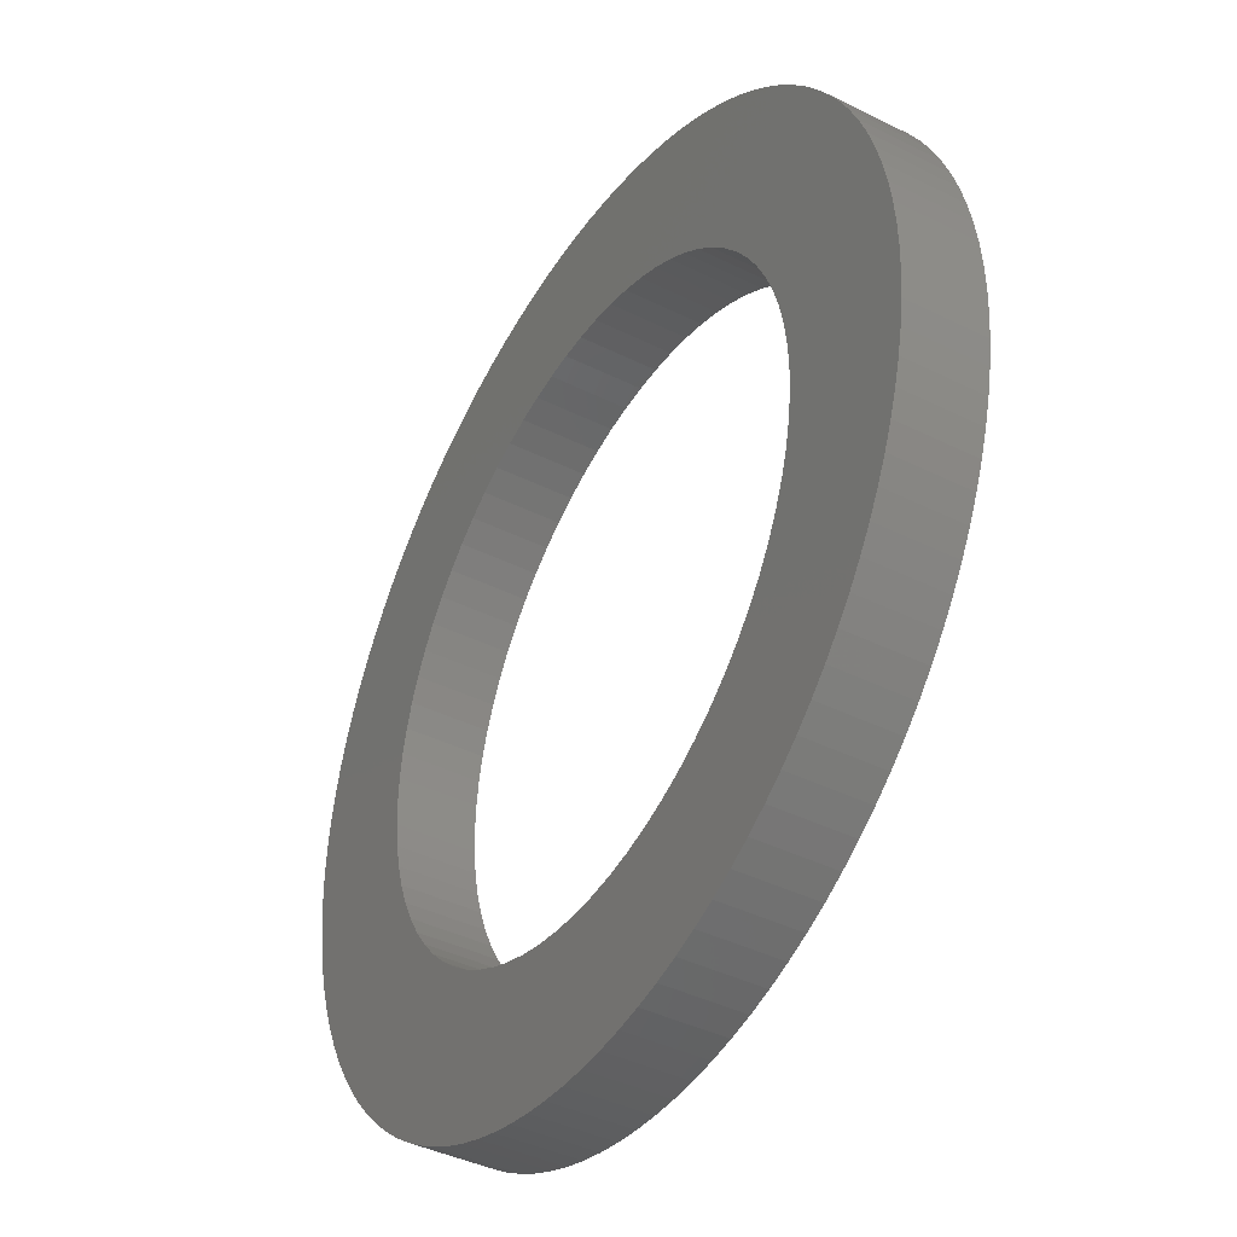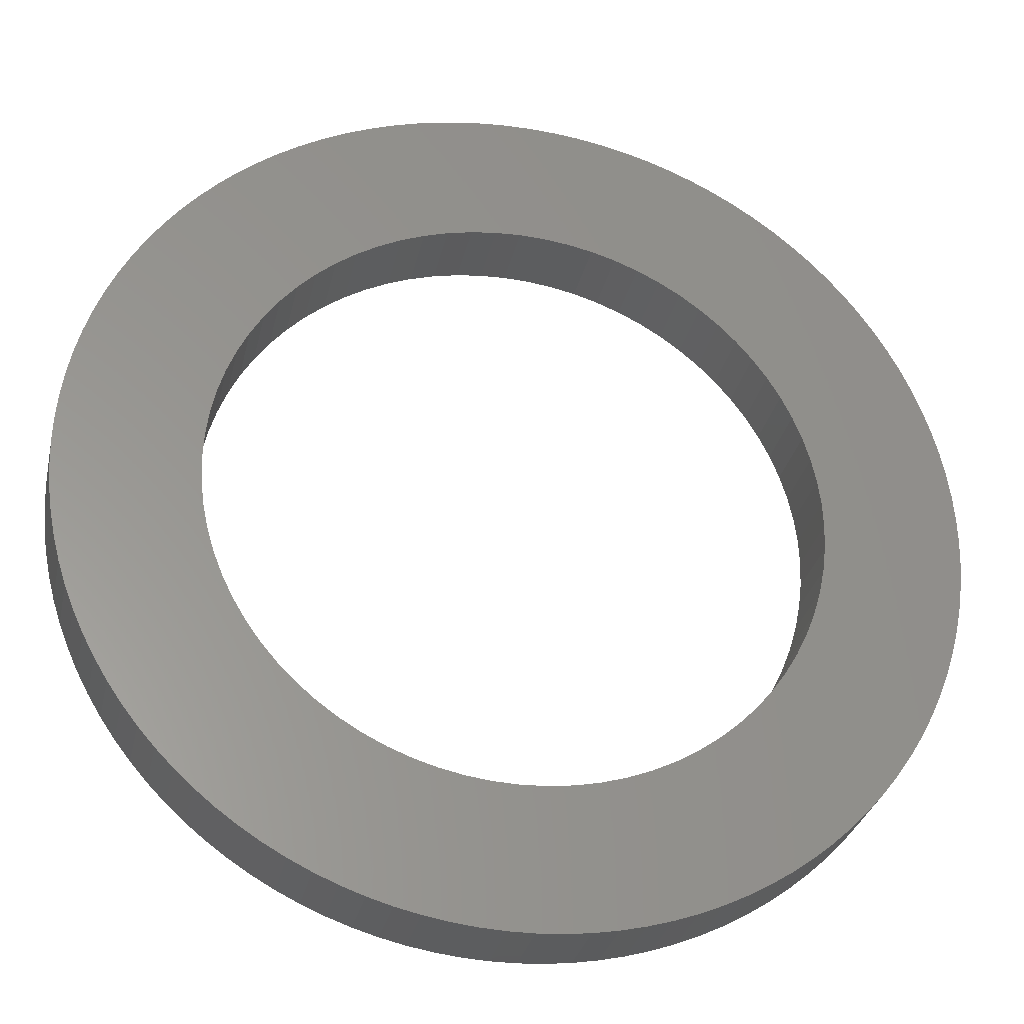
<metadata>
{"format":"stl","ext":"stl","renderer":"f3d","projection":"perspective","resolution":1024,"background":"white","views":[{"elev":-41.0,"azim":58.8,"up":"+Y"},{"elev":-30.3,"azim":-12.3,"up":"+Y"}]}
</metadata>
<code>
# stl→obj: 372 verts, 744 faces
v -8.523 -1.982 0
v -8.622 -1.492 1.5
v -8.622 -1.492 0
v -8.523 -1.982 1.5
v 8.736 0.4995 1.5
v 8.693 0.9974 0
v 8.693 0.9974 1.5
v 8.736 0.4995 0
v 8.75 0 1.5
v 8.75 0 0
v 8.622 1.492 0
v 8.622 1.492 1.5
v 5.343 6.929 0
v 4.939 7.223 1.5
v 5.343 6.929 1.5
v 4.939 7.223 0
v 8.06 3.406 1.5
v 7.852 3.861 0
v 7.852 3.861 1.5
v 8.06 3.406 0
v -0.2499 8.746 0
v -0.7488 8.718 1.5
v -0.2499 8.746 1.5
v -0.7488 8.718 0
v 8.622 -1.492 1.5
v 8.693 -0.9974 0
v 8.693 -0.9974 1.5
v 8.622 -1.492 0
v -8.06 -3.406 0
v -8.241 -2.94 1.5
v -8.241 -2.94 0
v -8.06 -3.406 1.5
v 1.738 -8.576 0
v 2.224 -8.463 1.5
v 1.738 -8.576 1.5
v 2.224 -8.463 0
v 7.361 4.731 1.5
v 7.079 5.143 0
v 7.079 5.143 1.5
v 7.361 4.731 0
v 8.523 1.982 1.5
v 8.396 2.465 0
v 8.396 2.465 1.5
v 8.523 1.982 0
v -3.635 7.959 0
v -4.083 7.739 1.5
v -3.635 7.959 1.5
v -4.083 7.739 0
v 3.175 8.154 0
v 2.704 8.322 1.5
v 3.175 8.154 1.5
v 2.704 8.322 0
v -8.396 -2.465 1.5
v -8.396 -2.465 0
v -2.224 8.463 0
v -2.704 8.322 1.5
v -2.224 8.463 1.5
v -2.704 8.322 0
v -7.619 -4.303 0
v -7.852 -3.861 1.5
v -7.852 -3.861 0
v -7.619 -4.303 1.5
v 8.736 -0.4995 1.5
v 8.736 -0.4995 0
v -8.736 -0.4995 0
v -8.75 0 1.5
v -8.75 0 0
v -8.736 -0.4995 1.5
v -7.361 4.731 0
v -7.079 5.143 1.5
v -7.079 5.143 0
v -7.361 4.731 1.5
v 5.73 -6.613 0
v 6.098 -6.275 1.5
v 5.73 -6.613 1.5
v 6.098 -6.275 0
v -4.518 -7.493 0
v -4.083 -7.739 1.5
v -4.518 -7.493 1.5
v -4.083 -7.739 0
v 4.518 7.493 1.5
v 4.518 7.493 0
v -7.361 -4.731 0
v -7.361 -4.731 1.5
v 8.241 2.94 0
v 8.241 2.94 1.5
v -6.098 -6.275 0
v -6.446 -5.917 1.5
v -6.446 -5.917 0
v -6.098 -6.275 1.5
v 7.619 -4.303 1.5
v 7.852 -3.861 0
v 7.852 -3.861 1.5
v 7.619 -4.303 0
v 1.245 -8.661 0
v 1.245 -8.661 1.5
v -7.852 3.861 0
v -7.619 4.303 1.5
v -7.619 4.303 0
v -7.852 3.861 1.5
v 2.704 -8.322 0
v 3.175 -8.154 1.5
v 2.704 -8.322 1.5
v 3.175 -8.154 0
v 0.2499 8.746 0
v 0.2499 8.746 1.5
v -5.73 6.613 0
v -6.098 6.275 1.5
v -5.73 6.613 1.5
v -6.098 6.275 0
v -8.693 0.9974 0
v -8.622 1.492 1.5
v -8.622 1.492 0
v -8.693 0.9974 1.5
v 6.446 5.917 1.5
v 6.098 6.275 0
v 6.098 6.275 1.5
v 6.446 5.917 0
v 7.619 4.303 0
v 7.619 4.303 1.5
v 1.738 8.576 0
v 1.245 8.661 1.5
v 1.738 8.576 1.5
v 1.245 8.661 0
v -3.175 -8.154 0
v -2.704 -8.322 1.5
v -3.175 -8.154 1.5
v -2.704 -8.322 0
v -1.245 8.661 1.5
v -1.245 8.661 0
v -8.06 3.406 0
v -8.06 3.406 1.5
v -1.738 8.576 1.5
v -1.738 8.576 0
v 5.73 6.613 0
v 5.73 6.613 1.5
v -5.343 6.929 0
v -5.343 6.929 1.5
v -6.446 5.917 0
v -6.446 5.917 1.5
v -8.523 1.982 0
v -8.396 2.465 1.5
v -8.396 2.465 0
v -8.523 1.982 1.5
v -6.774 -5.539 1.5
v -6.774 -5.539 0
v 8.396 -2.465 1.5
v 8.523 -1.982 0
v 8.523 -1.982 1.5
v 8.396 -2.465 0
v -0.7488 -8.718 0
v -0.2499 -8.746 1.5
v -0.7488 -8.718 1.5
v -0.2499 -8.746 0
v 0.2499 -8.746 1.5
v 0.2499 -8.746 0
v 3.635 -7.959 1.5
v 3.635 -7.959 0
v 4.083 7.739 1.5
v 4.083 7.739 0
v 8.06 -3.406 1.5
v 8.241 -2.94 0
v 8.241 -2.94 1.5
v 8.06 -3.406 0
v -7.079 -5.143 1.5
v -7.079 -5.143 0
v 6.774 5.539 1.5
v 6.774 5.539 0
v -1.245 -8.661 0
v -1.245 -8.661 1.5
v -2.224 -8.463 1.5
v -2.224 -8.463 0
v 0.7488 -8.718 1.5
v 0.7488 -8.718 0
v -4.518 7.493 0
v -4.939 7.223 1.5
v -4.518 7.493 1.5
v -4.939 7.223 0
v 2.224 8.463 0
v 2.224 8.463 1.5
v -3.175 8.154 1.5
v -3.175 8.154 0
v 4.083 -7.739 0
v 4.518 -7.493 1.5
v 4.083 -7.739 1.5
v 4.518 -7.493 0
v 6.446 -5.917 1.5
v 6.774 -5.539 0
v 6.774 -5.539 1.5
v 6.446 -5.917 0
v -3.635 -7.959 1.5
v -3.635 -7.959 0
v 3.635 7.959 0
v 3.635 7.959 1.5
v -6.774 5.539 1.5
v -6.774 5.539 0
v -8.693 -0.9974 1.5
v -8.693 -0.9974 0
v 0.7488 8.718 0
v 0.7488 8.718 1.5
v -8.241 2.94 1.5
v -8.241 2.94 0
v 7.079 -5.143 0
v 7.079 -5.143 1.5
v 4.939 -7.223 1.5
v 4.939 -7.223 0
v -5.73 -6.613 0
v -5.343 -6.929 1.5
v -5.73 -6.613 1.5
v -5.343 -6.929 0
v -1.738 -8.576 1.5
v -1.738 -8.576 0
v -4.939 -7.223 0
v -4.939 -7.223 1.5
v 6 0 0
v 5.98 -0.4955 0
v 5.918 -0.9876 0
v 5.98 0.4955 0
v 5.816 -1.473 0
v 5.918 0.9876 0
v 5.675 -1.948 0
v 5.495 -2.41 0
v 5.816 1.473 0
v 5.277 -2.856 0
v 5.023 -3.282 0
v 7.361 -4.731 0
v 5.675 1.948 0
v 4.735 -3.685 0
v 4.414 -4.064 0
v 5.495 2.41 0
v 5.277 2.856 0
v 4.064 -4.414 0
v 3.685 -4.735 0
v 5.343 -6.929 0
v 3.282 -5.023 0
v 2.856 -5.277 0
v 2.41 -5.495 0
v 1.948 -5.675 0
v 1.473 -5.816 0
v 0.9876 -5.918 0
v 0.4955 -5.98 0
v 0 -6 0
v -0.4955 -5.98 0
v -0.9876 -5.918 0
v -1.473 -5.816 0
v -1.948 -5.675 0
v -2.41 -5.495 0
v -2.856 -5.277 0
v -3.282 -5.023 0
v -3.685 -4.735 0
v -4.064 -4.414 0
v -4.414 -4.064 0
v -4.735 -3.685 0
v -5.023 -3.282 0
v -5.277 -2.856 0
v 5.023 3.282 0
v 4.735 3.685 0
v 4.414 4.064 0
v 4.064 4.414 0
v 3.685 4.735 0
v 3.282 5.023 0
v 2.856 5.277 0
v 2.41 5.495 0
v 1.948 5.675 0
v 1.473 5.816 0
v 0.9876 5.918 0
v 0.4955 5.98 0
v 0 6 0
v -0.4955 5.98 0
v -0.9876 5.918 0
v -1.473 5.816 0
v -1.948 5.675 0
v -2.41 5.495 0
v -2.856 5.277 0
v -3.282 5.023 0
v -3.685 4.735 0
v -4.064 4.414 0
v -4.414 4.064 0
v -4.735 3.685 0
v -5.023 3.282 0
v -5.277 2.856 0
v -5.495 2.41 0
v -5.675 1.948 0
v -5.816 1.473 0
v -5.918 0.9876 0
v -5.98 0.4955 0
v -8.736 0.4995 0
v -6 0 0
v -5.495 -2.41 0
v -5.675 -1.948 0
v -5.816 -1.473 0
v -5.918 -0.9876 0
v -5.98 -0.4955 0
v 7.361 -4.731 1.5
v 5.343 -6.929 1.5
v -8.736 0.4995 1.5
v 6 0 1.5
v 5.98 0.4955 1.5
v 5.918 0.9876 1.5
v 5.98 -0.4955 1.5
v 5.816 1.473 1.5
v 5.918 -0.9876 1.5
v 5.675 1.948 1.5
v 5.495 2.41 1.5
v 5.816 -1.473 1.5
v 5.277 2.856 1.5
v 5.023 3.282 1.5
v 5.675 -1.948 1.5
v 4.735 3.685 1.5
v 4.414 4.064 1.5
v 5.495 -2.41 1.5
v 5.277 -2.856 1.5
v 4.064 4.414 1.5
v 3.685 4.735 1.5
v 3.282 5.023 1.5
v 2.856 5.277 1.5
v 2.41 5.495 1.5
v 1.948 5.675 1.5
v 1.473 5.816 1.5
v 0.9876 5.918 1.5
v 0.4955 5.98 1.5
v 0 6 1.5
v -0.4955 5.98 1.5
v -0.9876 5.918 1.5
v -1.473 5.816 1.5
v -1.948 5.675 1.5
v -2.41 5.495 1.5
v -2.856 5.277 1.5
v -3.282 5.023 1.5
v -3.685 4.735 1.5
v -4.064 4.414 1.5
v -4.414 4.064 1.5
v -4.735 3.685 1.5
v -5.023 3.282 1.5
v -5.277 2.856 1.5
v 5.023 -3.282 1.5
v 4.735 -3.685 1.5
v 4.414 -4.064 1.5
v 4.064 -4.414 1.5
v 3.685 -4.735 1.5
v 3.282 -5.023 1.5
v 2.856 -5.277 1.5
v 2.41 -5.495 1.5
v 1.948 -5.675 1.5
v 1.473 -5.816 1.5
v 0.9876 -5.918 1.5
v 0.4955 -5.98 1.5
v 0 -6 1.5
v -0.4955 -5.98 1.5
v -0.9876 -5.918 1.5
v -1.473 -5.816 1.5
v -1.948 -5.675 1.5
v -2.41 -5.495 1.5
v -2.856 -5.277 1.5
v -3.282 -5.023 1.5
v -3.685 -4.735 1.5
v -4.064 -4.414 1.5
v -4.414 -4.064 1.5
v -4.735 -3.685 1.5
v -5.023 -3.282 1.5
v -5.277 -2.856 1.5
v -5.495 -2.41 1.5
v -5.675 -1.948 1.5
v -5.816 -1.473 1.5
v -5.918 -0.9876 1.5
v -5.98 -0.4955 1.5
v -6 0 1.5
v -5.495 2.41 1.5
v -5.675 1.948 1.5
v -5.816 1.473 1.5
v -5.918 0.9876 1.5
v -5.98 0.4955 1.5
f 1 2 3
f 2 1 4
f 5 6 7
f 6 5 8
f 9 8 5
f 8 9 10
f 7 11 12
f 11 7 6
f 13 14 15
f 14 13 16
f 17 18 19
f 18 17 20
f 21 22 23
f 22 21 24
f 25 26 27
f 26 25 28
f 29 30 31
f 30 29 32
f 33 34 35
f 34 33 36
f 37 38 39
f 38 37 40
f 41 42 43
f 42 41 44
f 45 46 47
f 46 45 48
f 49 50 51
f 50 49 52
f 31 53 54
f 53 31 30
f 55 56 57
f 56 55 58
f 59 60 61
f 60 59 62
f 63 10 9
f 10 63 64
f 65 66 67
f 66 65 68
f 69 70 71
f 70 69 72
f 73 74 75
f 74 73 76
f 77 78 79
f 78 77 80
f 16 81 14
f 81 16 82
f 83 62 59
f 62 83 84
f 27 64 63
f 64 27 26
f 43 85 86
f 85 43 42
f 61 32 29
f 32 61 60
f 87 88 89
f 88 87 90
f 91 92 93
f 92 91 94
f 95 35 96
f 35 95 33
f 97 98 99
f 98 97 100
f 54 4 1
f 4 54 53
f 101 102 103
f 102 101 104
f 105 23 106
f 23 105 21
f 107 108 109
f 108 107 110
f 111 112 113
f 112 111 114
f 115 116 117
f 116 115 118
f 19 119 120
f 119 19 18
f 121 122 123
f 122 121 124
f 125 126 127
f 126 125 128
f 24 129 22
f 129 24 130
f 131 100 97
f 100 131 132
f 130 133 129
f 133 130 134
f 135 15 136
f 15 135 13
f 137 109 138
f 109 137 107
f 139 108 110
f 108 139 140
f 141 142 143
f 142 141 144
f 36 103 34
f 103 36 101
f 89 145 146
f 145 89 88
f 147 148 149
f 148 147 150
f 151 152 153
f 152 151 154
f 154 155 152
f 155 154 156
f 134 57 133
f 57 134 55
f 149 28 25
f 28 149 148
f 104 157 102
f 157 104 158
f 99 72 69
f 72 99 98
f 82 159 81
f 159 82 160
f 161 162 163
f 162 161 164
f 120 40 37
f 40 120 119
f 146 165 166
f 165 146 145
f 167 118 115
f 118 167 168
f 169 153 170
f 153 169 151
f 128 171 126
f 171 128 172
f 12 44 41
f 44 12 11
f 156 173 155
f 173 156 174
f 175 176 177
f 176 175 178
f 179 123 180
f 123 179 121
f 178 138 176
f 138 178 137
f 58 181 56
f 181 58 182
f 183 184 185
f 184 183 186
f 86 20 17
f 20 86 85
f 187 188 189
f 188 187 190
f 174 96 173
f 96 174 95
f 158 185 157
f 185 158 183
f 80 191 78
f 191 80 192
f 113 144 141
f 144 113 112
f 193 51 194
f 51 193 49
f 71 195 196
f 195 71 70
f 163 150 147
f 150 163 162
f 93 164 161
f 164 93 92
f 3 197 198
f 197 3 2
f 199 106 200
f 106 199 105
f 143 201 202
f 201 143 142
f 52 180 50
f 180 52 179
f 189 203 204
f 203 189 188
f 186 205 184
f 205 186 206
f 166 84 83
f 84 166 165
f 198 68 65
f 68 198 197
f 48 177 46
f 177 48 175
f 160 194 159
f 194 160 193
f 124 200 122
f 200 124 199
f 202 132 131
f 132 202 201
f 207 208 209
f 208 207 210
f 192 127 191
f 127 192 125
f 172 211 171
f 211 172 212
f 74 190 187
f 190 74 76
f 213 79 214
f 79 213 77
f 87 209 90
f 209 87 207
f 215 10 64
f 216 64 26
f 10 215 8
f 217 26 28
f 218 8 215
f 217 28 148
f 8 218 6
f 219 148 150
f 220 6 218
f 221 150 162
f 6 220 11
f 221 162 164
f 11 220 44
f 222 164 92
f 223 44 220
f 224 92 94
f 44 223 42
f 225 94 226
f 227 42 223
f 225 226 203
f 42 227 85
f 228 203 188
f 85 227 20
f 229 188 190
f 230 20 227
f 229 190 76
f 20 230 18
f 231 18 230
f 64 216 215
f 26 217 216
f 148 219 217
f 232 76 73
f 150 221 219
f 164 222 221
f 233 73 234
f 92 224 222
f 94 225 224
f 233 234 206
f 203 228 225
f 235 206 186
f 188 229 228
f 236 186 183
f 76 232 229
f 73 233 232
f 236 183 158
f 206 235 233
f 237 158 104
f 186 236 235
f 238 104 101
f 158 237 236
f 239 101 36
f 104 238 237
f 239 36 33
f 101 239 238
f 240 33 95
f 33 240 239
f 241 95 174
f 95 241 240
f 156 241 174
f 156 242 241
f 154 242 156
f 154 243 242
f 151 243 154
f 169 243 151
f 243 169 244
f 212 244 169
f 244 212 245
f 172 245 212
f 128 245 172
f 245 128 246
f 125 246 128
f 246 125 247
f 192 247 125
f 247 192 248
f 80 248 192
f 77 248 80
f 248 77 249
f 213 249 77
f 249 213 250
f 210 250 213
f 207 250 210
f 250 207 251
f 87 251 207
f 251 87 252
f 89 252 87
f 146 252 89
f 252 146 253
f 166 253 146
f 253 166 254
f 83 254 166
f 59 254 83
f 254 59 255
f 61 255 59
f 18 231 119
f 256 119 231
f 119 256 40
f 40 256 38
f 257 38 256
f 38 257 168
f 258 168 257
f 168 258 118
f 118 258 116
f 259 116 258
f 116 259 135
f 260 135 259
f 135 260 13
f 13 260 16
f 261 16 260
f 16 261 82
f 262 82 261
f 82 262 160
f 160 262 193
f 263 193 262
f 193 263 49
f 264 49 263
f 49 264 52
f 265 52 264
f 52 265 179
f 179 265 121
f 266 121 265
f 121 266 124
f 267 124 266
f 124 267 199
f 267 105 199
f 268 105 267
f 268 21 105
f 269 21 268
f 269 24 21
f 130 269 270
f 269 130 24
f 134 270 271
f 270 134 130
f 58 271 272
f 271 55 134
f 182 272 273
f 271 58 55
f 45 273 274
f 272 182 58
f 175 274 275
f 273 45 182
f 178 275 276
f 107 276 277
f 274 48 45
f 110 277 278
f 274 175 48
f 196 278 279
f 275 178 175
f 71 279 280
f 99 280 281
f 276 137 178
f 97 281 282
f 131 282 283
f 276 107 137
f 143 283 284
f 141 284 285
f 111 285 286
f 287 286 288
f 277 110 107
f 255 61 289
f 29 289 61
f 278 139 110
f 289 29 290
f 278 196 139
f 31 290 29
f 279 71 196
f 54 290 31
f 280 69 71
f 290 54 291
f 280 99 69
f 1 291 54
f 281 97 99
f 291 1 292
f 282 131 97
f 3 292 1
f 283 202 131
f 198 292 3
f 283 143 202
f 292 198 293
f 284 141 143
f 65 293 198
f 285 113 141
f 293 65 288
f 285 111 113
f 67 288 65
f 286 287 111
f 288 67 287
f 116 136 117
f 136 116 135
f 204 226 294
f 226 204 203
f 234 75 295
f 75 234 73
f 294 94 91
f 94 294 226
f 39 168 167
f 168 39 38
f 212 170 211
f 170 212 169
f 287 114 111
f 114 287 296
f 67 296 287
f 296 67 66
f 206 295 205
f 295 206 234
f 196 140 139
f 140 196 195
f 297 9 5
f 298 5 7
f 9 297 63
f 299 7 12
f 300 63 297
f 299 12 41
f 63 300 27
f 301 41 43
f 302 27 300
f 303 43 86
f 27 302 25
f 303 86 17
f 25 302 149
f 304 17 19
f 305 149 302
f 306 19 120
f 149 305 147
f 307 120 37
f 308 147 305
f 307 37 39
f 147 308 163
f 309 39 167
f 163 308 161
f 310 167 115
f 311 161 308
f 310 115 117
f 161 311 93
f 312 93 311
f 5 298 297
f 7 299 298
f 41 301 299
f 313 117 136
f 43 303 301
f 17 304 303
f 314 136 15
f 19 306 304
f 120 307 306
f 314 15 14
f 39 309 307
f 315 14 81
f 167 310 309
f 316 81 159
f 117 313 310
f 136 314 313
f 316 159 194
f 14 315 314
f 317 194 51
f 81 316 315
f 318 51 50
f 194 317 316
f 319 50 180
f 51 318 317
f 319 180 123
f 50 319 318
f 320 123 122
f 123 320 319
f 321 122 200
f 122 321 320
f 106 321 200
f 106 322 321
f 23 322 106
f 23 323 322
f 22 323 23
f 129 323 22
f 323 129 324
f 133 324 129
f 324 133 325
f 57 325 133
f 56 325 57
f 325 56 326
f 181 326 56
f 326 181 327
f 47 327 181
f 327 47 328
f 46 328 47
f 177 328 46
f 328 177 329
f 176 329 177
f 329 176 330
f 138 330 176
f 109 330 138
f 330 109 331
f 108 331 109
f 331 108 332
f 140 332 108
f 195 332 140
f 332 195 333
f 70 333 195
f 333 70 334
f 72 334 70
f 98 334 72
f 334 98 335
f 100 335 98
f 93 312 91
f 336 91 312
f 91 336 294
f 294 336 204
f 337 204 336
f 204 337 189
f 338 189 337
f 189 338 187
f 187 338 74
f 339 74 338
f 74 339 75
f 340 75 339
f 75 340 295
f 295 340 205
f 341 205 340
f 205 341 184
f 342 184 341
f 184 342 185
f 185 342 157
f 343 157 342
f 157 343 102
f 344 102 343
f 102 344 103
f 345 103 344
f 103 345 34
f 34 345 35
f 346 35 345
f 35 346 96
f 347 96 346
f 96 347 173
f 347 155 173
f 348 155 347
f 348 152 155
f 349 152 348
f 349 153 152
f 170 349 350
f 349 170 153
f 211 350 351
f 350 211 170
f 126 351 352
f 351 171 211
f 127 352 353
f 351 126 171
f 191 353 354
f 352 127 126
f 79 354 355
f 353 191 127
f 214 355 356
f 209 356 357
f 354 78 191
f 90 357 358
f 354 79 78
f 145 358 359
f 355 214 79
f 165 359 360
f 62 360 361
f 356 208 214
f 60 361 362
f 32 362 363
f 356 209 208
f 53 363 364
f 4 364 365
f 197 365 366
f 68 366 367
f 357 90 209
f 335 100 368
f 132 368 100
f 358 88 90
f 368 132 369
f 358 145 88
f 201 369 132
f 359 165 145
f 142 369 201
f 360 84 165
f 369 142 370
f 360 62 84
f 144 370 142
f 361 60 62
f 370 144 371
f 362 32 60
f 112 371 144
f 363 30 32
f 114 371 112
f 363 53 30
f 371 114 372
f 364 4 53
f 296 372 114
f 365 2 4
f 372 296 367
f 365 197 2
f 66 367 296
f 366 68 197
f 367 66 68
f 182 47 181
f 47 182 45
f 210 214 208
f 214 210 213
f 232 340 339
f 340 232 233
f 371 284 370
f 284 371 285
f 243 350 349
f 350 243 244
f 218 299 220
f 299 218 298
f 274 327 328
f 327 274 273
f 229 337 228
f 337 229 338
f 227 304 230
f 304 227 303
f 225 312 224
f 312 225 336
f 238 345 344
f 345 238 239
f 256 309 257
f 309 256 307
f 235 342 341
f 342 235 236
f 271 324 325
f 324 271 270
f 242 349 348
f 349 242 243
f 223 303 227
f 303 223 301
f 366 288 367
f 288 366 293
f 364 292 365
f 292 364 291
f 240 347 346
f 347 240 241
f 263 316 317
f 316 263 262
f 215 298 218
f 298 215 297
f 335 280 334
f 280 335 281
f 363 291 364
f 291 363 290
f 269 322 323
f 322 269 268
f 266 319 320
f 319 266 265
f 333 278 332
f 278 333 279
f 270 323 324
f 323 270 269
f 220 301 223
f 301 220 299
f 272 325 326
f 325 272 271
f 239 346 345
f 346 239 240
f 369 282 368
f 282 369 283
f 262 315 316
f 315 262 261
f 216 297 215
f 297 216 300
f 277 330 331
f 330 277 276
f 230 306 231
f 306 230 304
f 367 286 372
f 286 367 288
f 245 352 351
f 352 245 246
f 258 313 259
f 313 258 310
f 260 313 314
f 313 260 259
f 217 300 216
f 300 217 302
f 219 302 217
f 302 219 305
f 241 348 347
f 348 241 242
f 261 314 315
f 314 261 260
f 359 254 360
f 254 359 253
f 268 321 322
f 321 268 267
f 231 307 256
f 307 231 306
f 224 311 222
f 311 224 312
f 248 355 354
f 355 248 249
f 360 255 361
f 255 360 254
f 276 329 330
f 329 276 275
f 358 253 359
f 253 358 252
f 265 318 319
f 318 265 264
f 246 353 352
f 353 246 247
f 247 354 353
f 354 247 248
f 362 290 363
f 290 362 289
f 233 341 340
f 341 233 235
f 273 326 327
f 326 273 272
f 221 305 219
f 305 221 308
f 244 351 350
f 351 244 245
f 357 252 358
f 252 357 251
f 370 283 369
f 283 370 284
f 237 344 343
f 344 237 238
f 257 310 258
f 310 257 309
f 236 343 342
f 343 236 237
f 232 338 229
f 338 232 339
f 228 336 225
f 336 228 337
f 250 357 356
f 357 250 251
f 372 285 371
f 285 372 286
f 275 328 329
f 328 275 274
f 264 317 318
f 317 264 263
f 334 279 333
f 279 334 280
f 361 289 362
f 289 361 255
f 365 293 366
f 293 365 292
f 222 308 221
f 308 222 311
f 249 356 355
f 356 249 250
f 267 320 321
f 320 267 266
f 368 281 335
f 281 368 282
f 332 277 331
f 277 332 278

</code>
